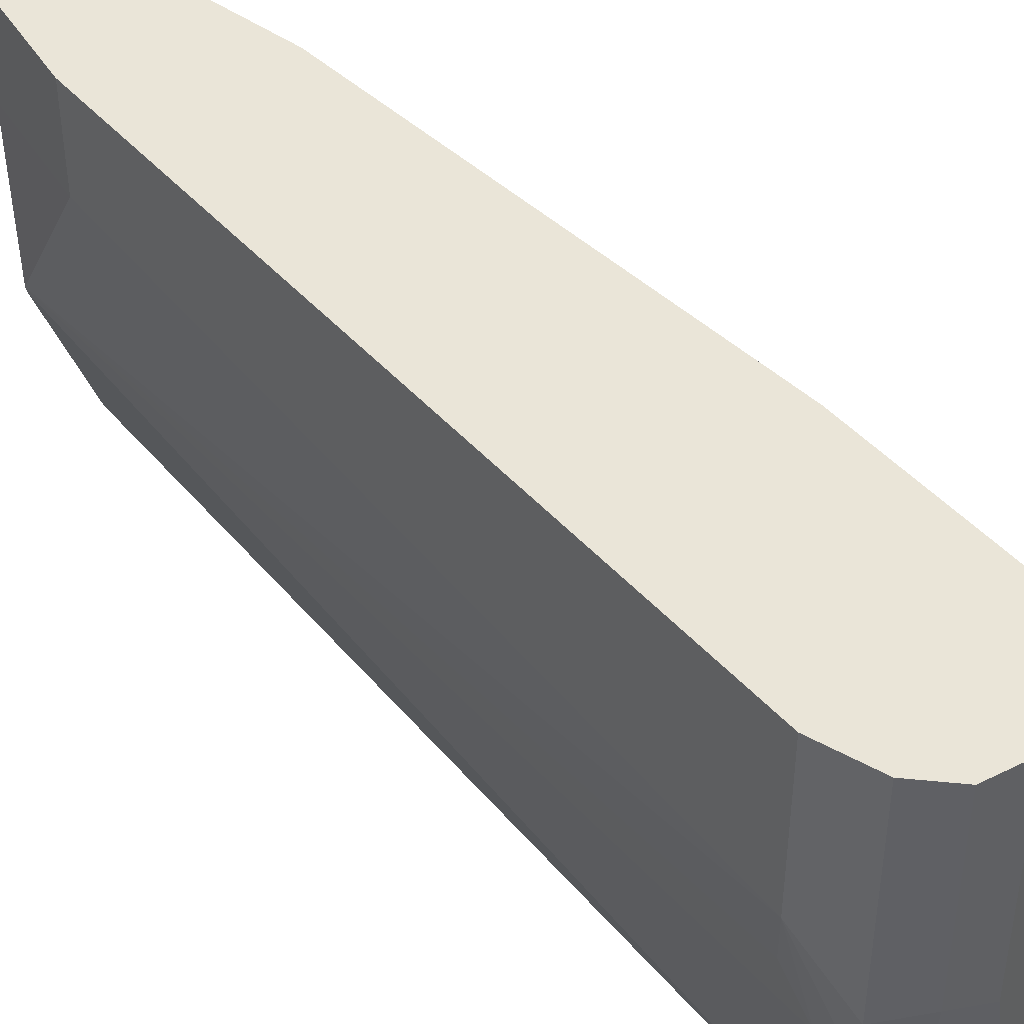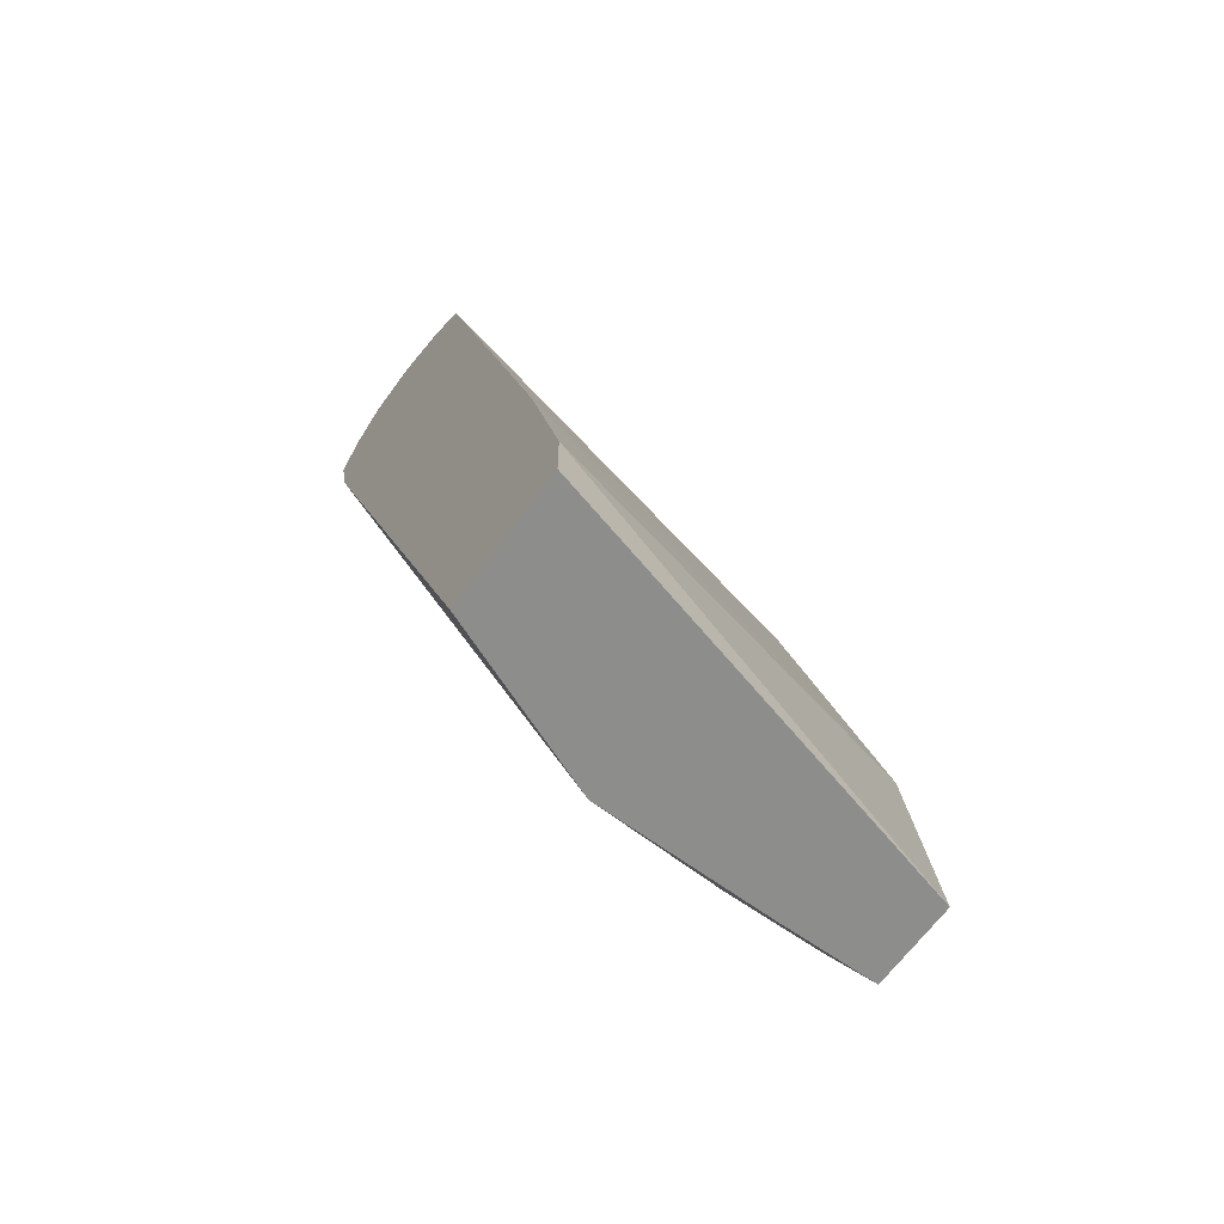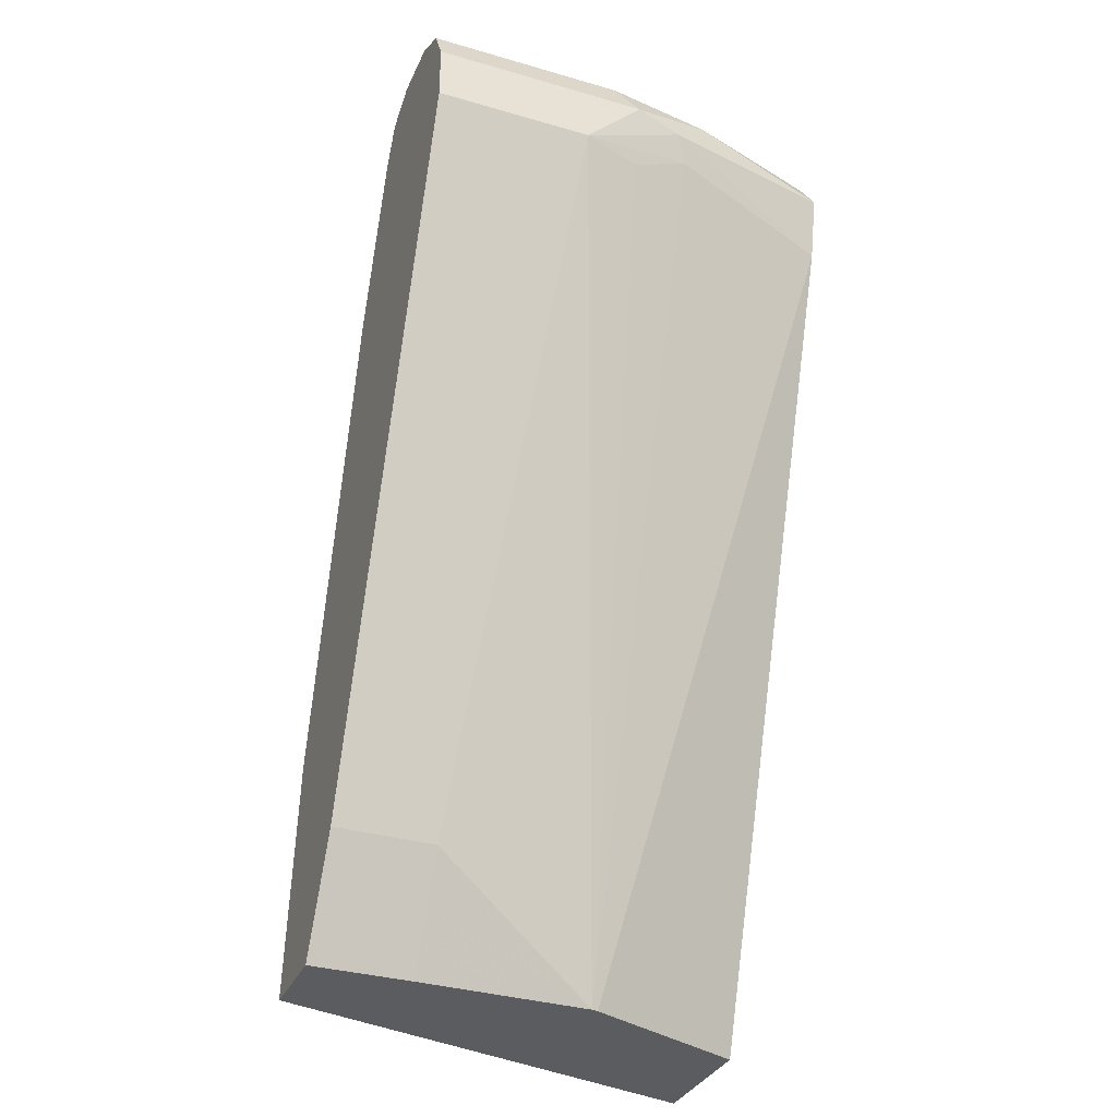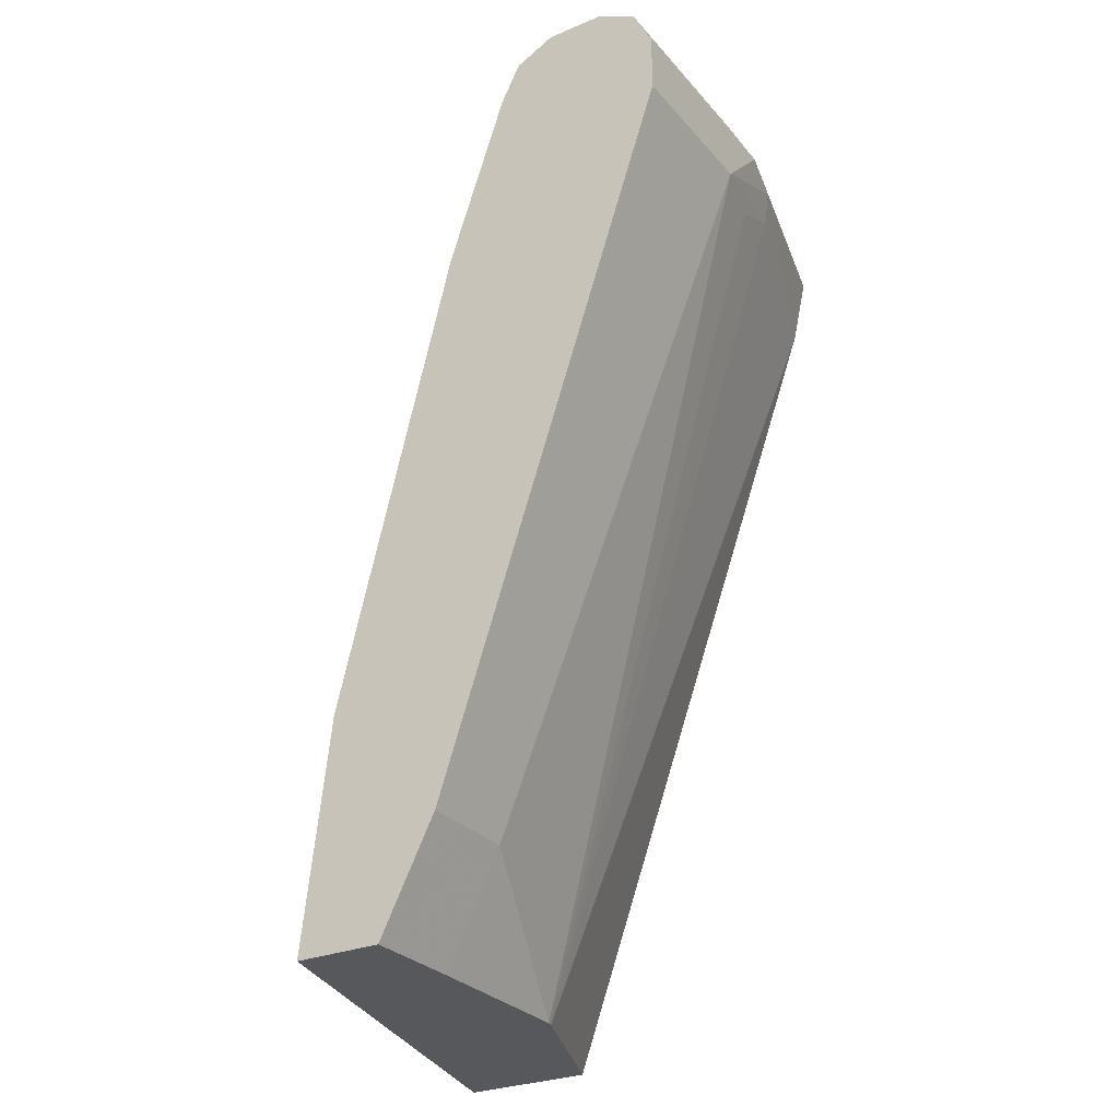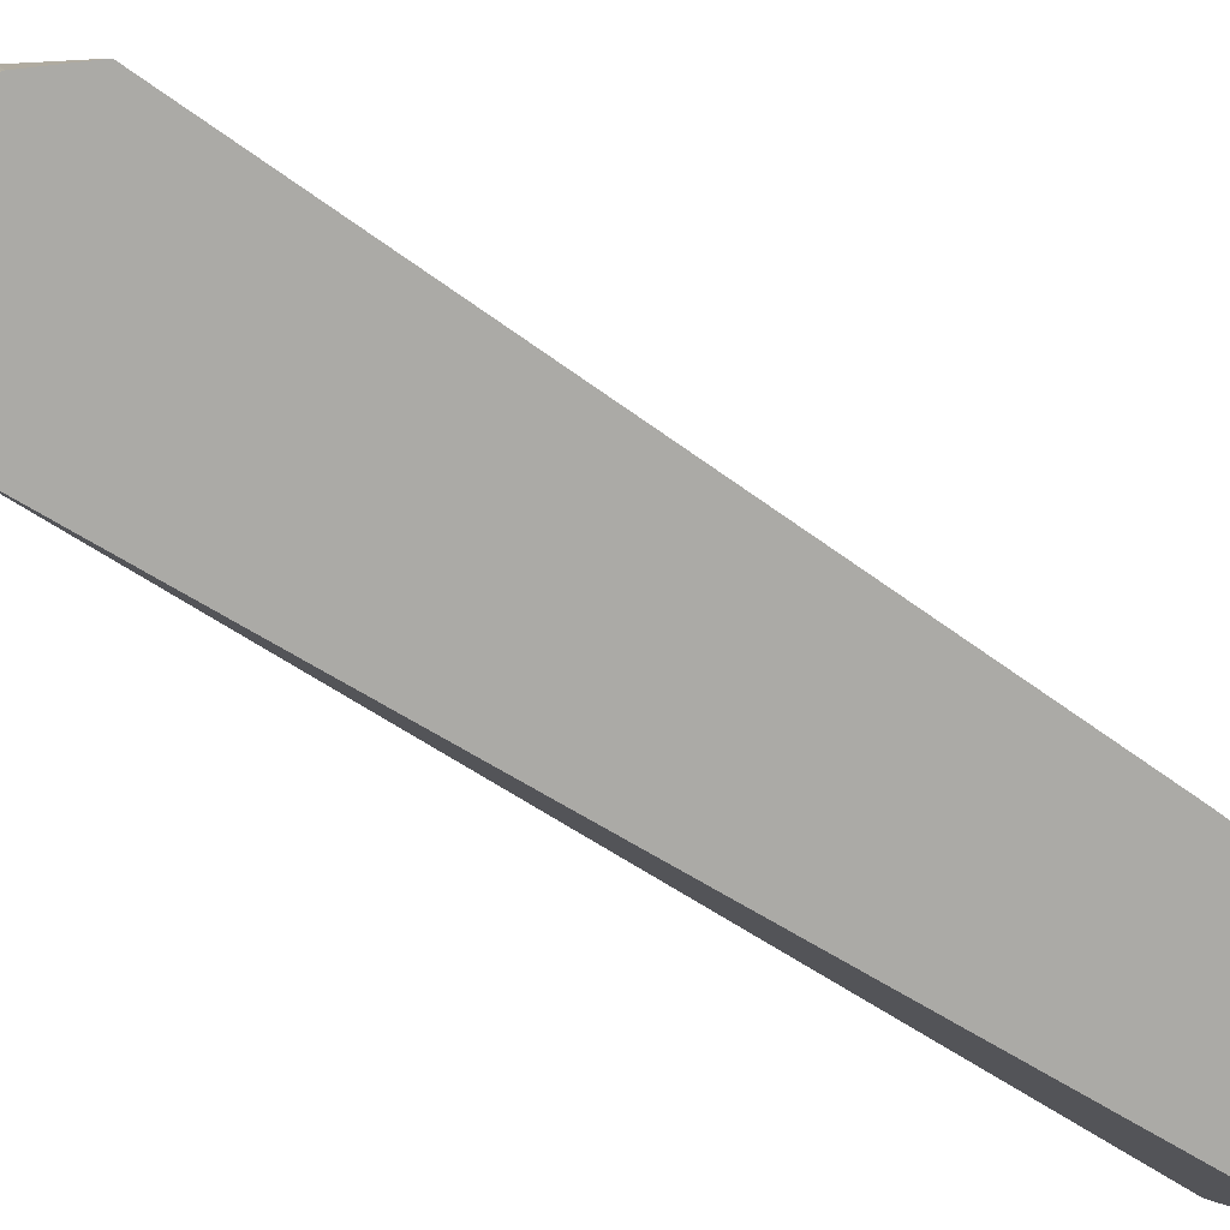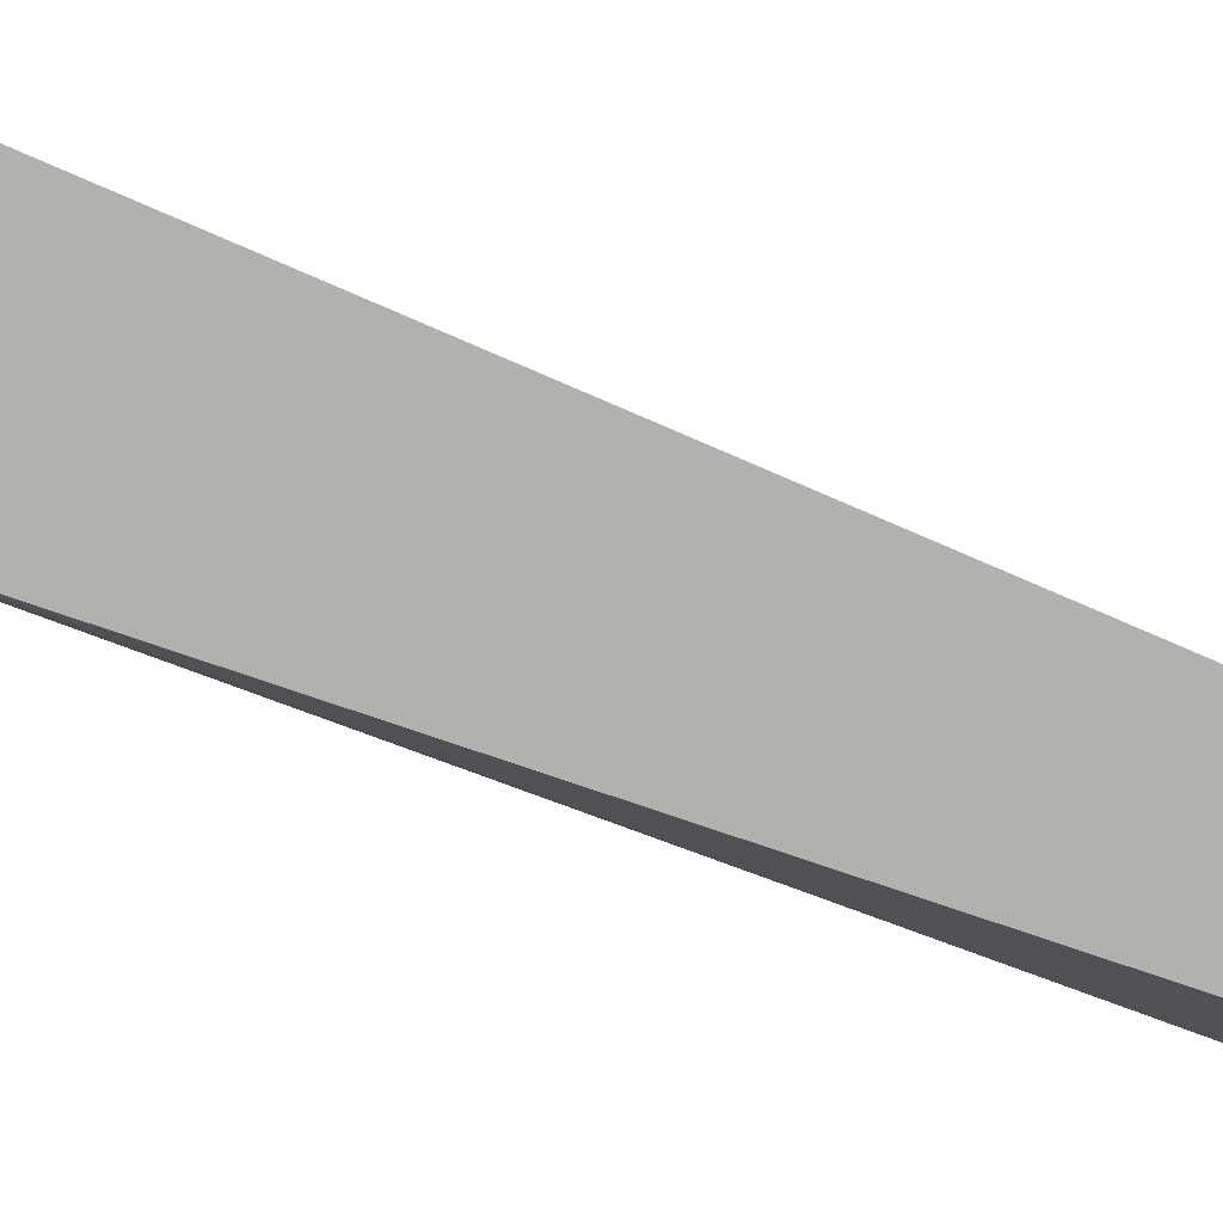
<metadata>
{"format":"obj","ext":"obj","renderer":"f3d","projection":"perspective","resolution":1024,"background":"white","views":[{"elev":44.6,"azim":123.3,"up":"+Z"},{"elev":-64.4,"azim":-125.8,"up":"+Y"},{"elev":-33.6,"azim":68.4,"up":"+Y"},{"elev":-28.3,"azim":32.1,"up":"+Y"},{"elev":-75.8,"azim":-140.0,"up":"+Z"},{"elev":-79.2,"azim":-128.5,"up":"+Z"}]}
</metadata>
<code>
v 0.7154 0.6532 -0.1244
v 0.7154 0.6532 -0.008141
v 0.7154 0.6221 -0.09333
v 0.7102 0.648 -0.1503
v 0.6843 0.6532 -0.2487
v 0.6998 0.6687 -0.1711
v 0.705 0.6739 -0.1141
v 0.705 0.6739 -0.008141
v 0.7154 0.6221 -0.008141
v 0.7076 0.6182 -0.1244
v 0.705 0.6324 -0.1555
v 0.591 0.2488 -0.06223
v 0.5599 0.1897 -0.1555
v 0.6843 0.653 -0.2487
v 0.6765 0.6182 -0.2487
v 0.6842 0.6535 -0.2487
v 0.6719 0.6719 -0.2487
v 0.6739 0.6739 -0.2385
v 0.6535 0.6842 -0.2487
v 0.6843 0.6843 -0.1244
v 0.6843 0.6843 -0.008141
v 0.591 0.2488 -0.008141
v 0.559 0.1897 -0.159
v 0.5614 0.1897 -0.06223
v 0.5226 0.1897 -0.2487
v 0.6532 0.6843 -0.2487
v 0.6532 0.6843 -0.008141
v 0.5614 0.1897 -0.008141
v 0.4511 0.1897 -0.2487
v 0.6221 0.6843 -0.2487
v 0.6221 0.6843 -0.1866
v 0.6065 0.6765 -0.1711
v 0.6325 0.6739 -0.008141
v 0.5148 0.1897 -0.008141
v 0.4511 0.2176 -0.2487
v 0.591 0.6726 -0.2487
v 0.5755 0.661 -0.2333
v 0.5677 0.6571 -0.2487
v 0.6221 0.6532 -0.008141
v 0.5288 0.3111 -0.008141
v 0.4744 0.315 -0.2487
v 0.591 0.5599 -0.008141
f 13 25 23
f 12 24 13
f 13 29 25
f 13 34 29
f 13 28 34
f 13 24 28
f 15 23 25
f 12 28 24
f 7 20 21
f 11 23 15
f 11 13 23
f 10 13 11
f 7 21 8
f 6 20 7
f 6 19 20
f 17 19 18
f 6 18 19
f 12 22 28
f 19 26 20
f 34 40 35
f 20 30 31
f 6 17 18
f 40 42 41
f 38 41 42
f 38 42 39
f 36 38 37
f 35 40 41
f 33 38 39
f 33 37 38
f 32 37 33
f 32 36 37
f 31 36 32
f 30 36 31
f 29 34 35
f 27 32 33
f 27 31 32
f 20 27 21
f 20 31 27
f 20 26 30
f 6 16 17
f 4 15 14
f 5 19 17
f 2 28 22
f 2 34 28
f 2 40 34
f 2 42 40
f 2 39 42
f 2 33 39
f 2 27 33
f 2 21 27
f 1 8 2
f 1 7 8
f 1 6 7
f 1 5 6
f 1 4 5
f 1 3 4
f 1 9 3
f 1 2 9
f 5 17 16
f 2 22 9
f 3 10 11
f 2 8 21
f 3 9 22
f 5 26 19
f 3 11 4
f 5 30 26
f 5 36 30
f 5 38 36
f 5 41 38
f 5 29 35
f 5 25 29
f 5 15 25
f 5 35 41
f 5 14 15
f 5 16 6
f 4 11 15
f 4 14 5
f 3 13 10
f 3 12 13
f 3 22 12

</code>
